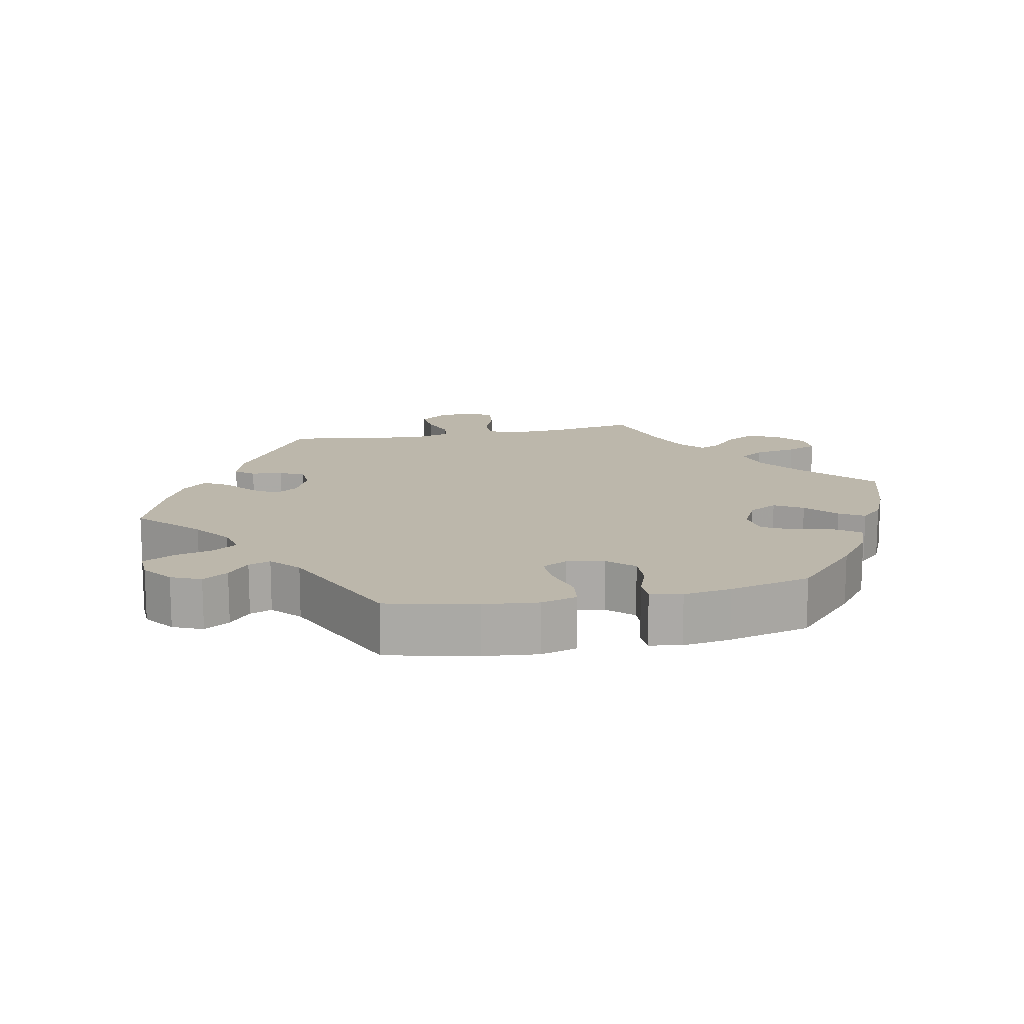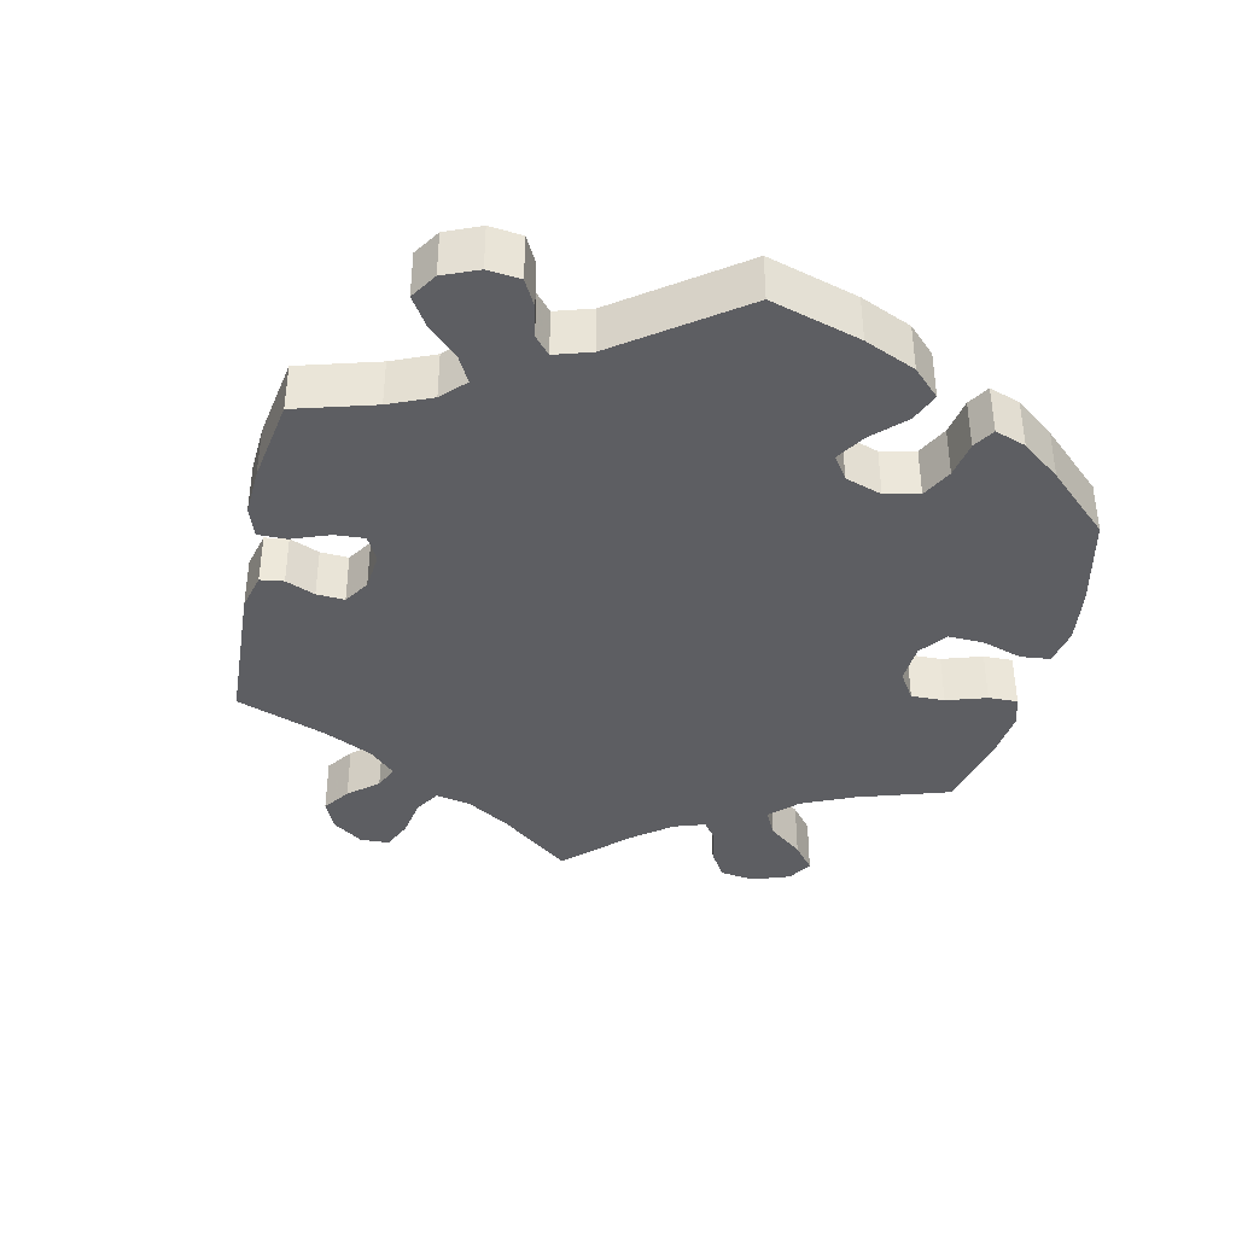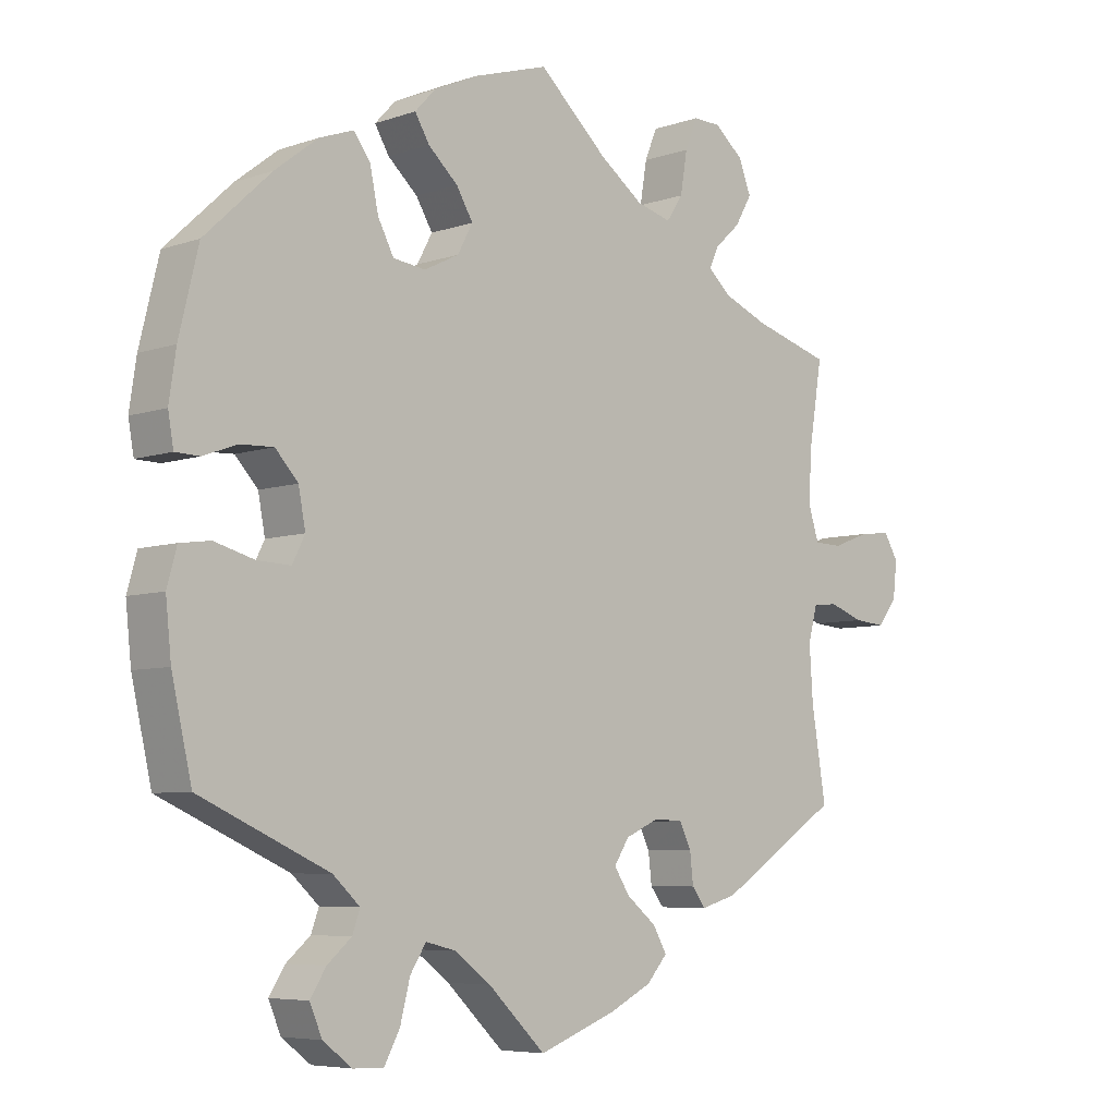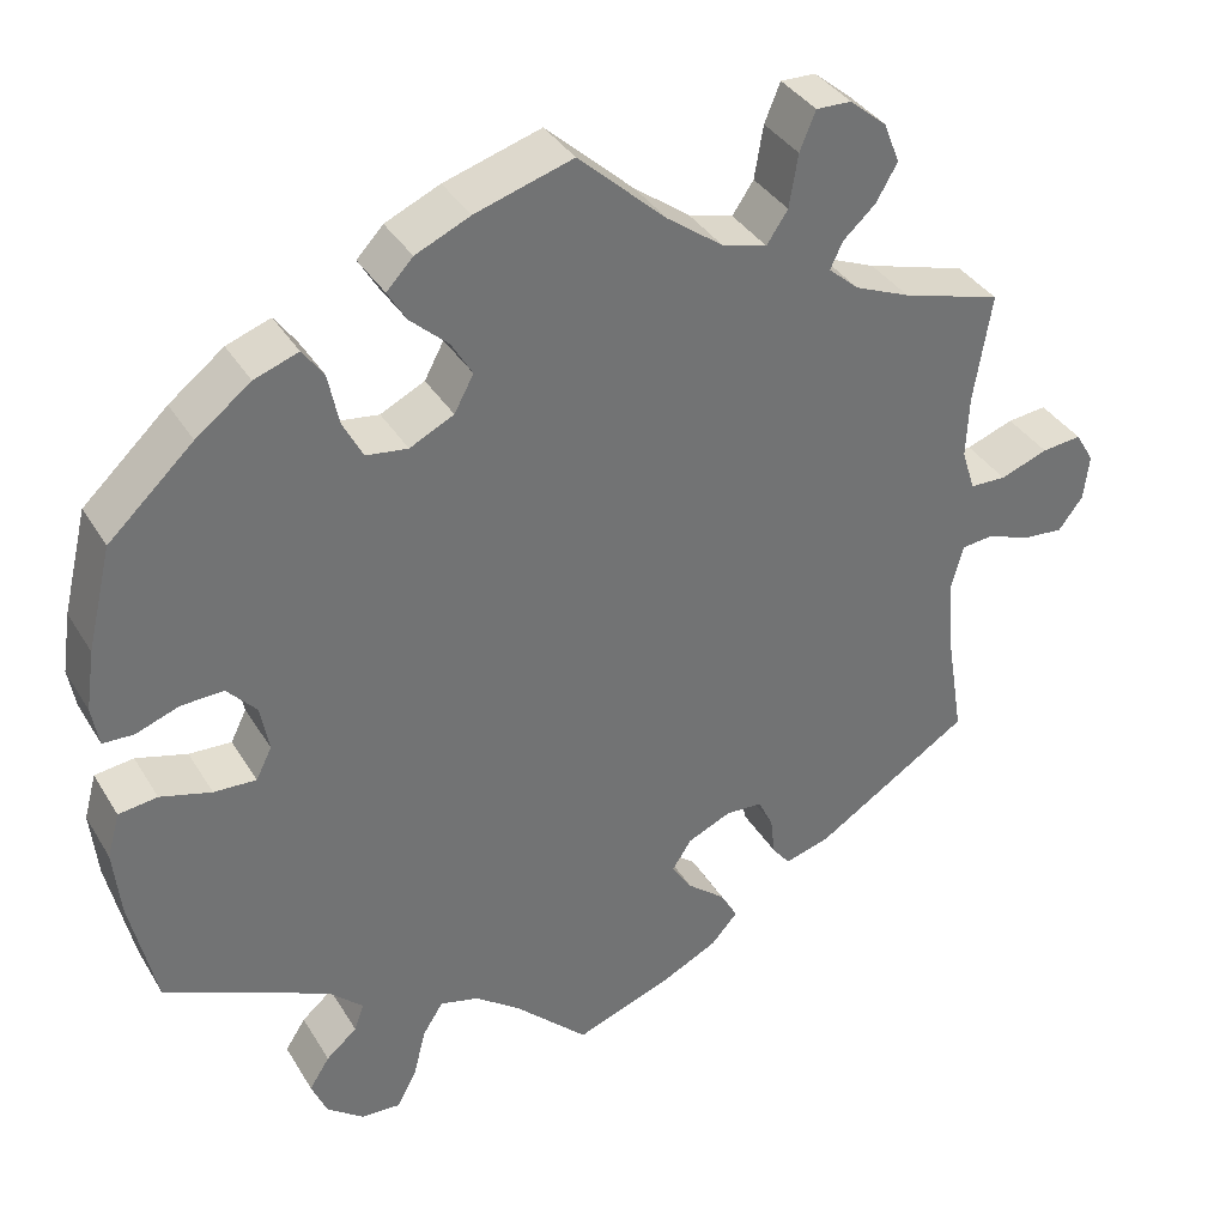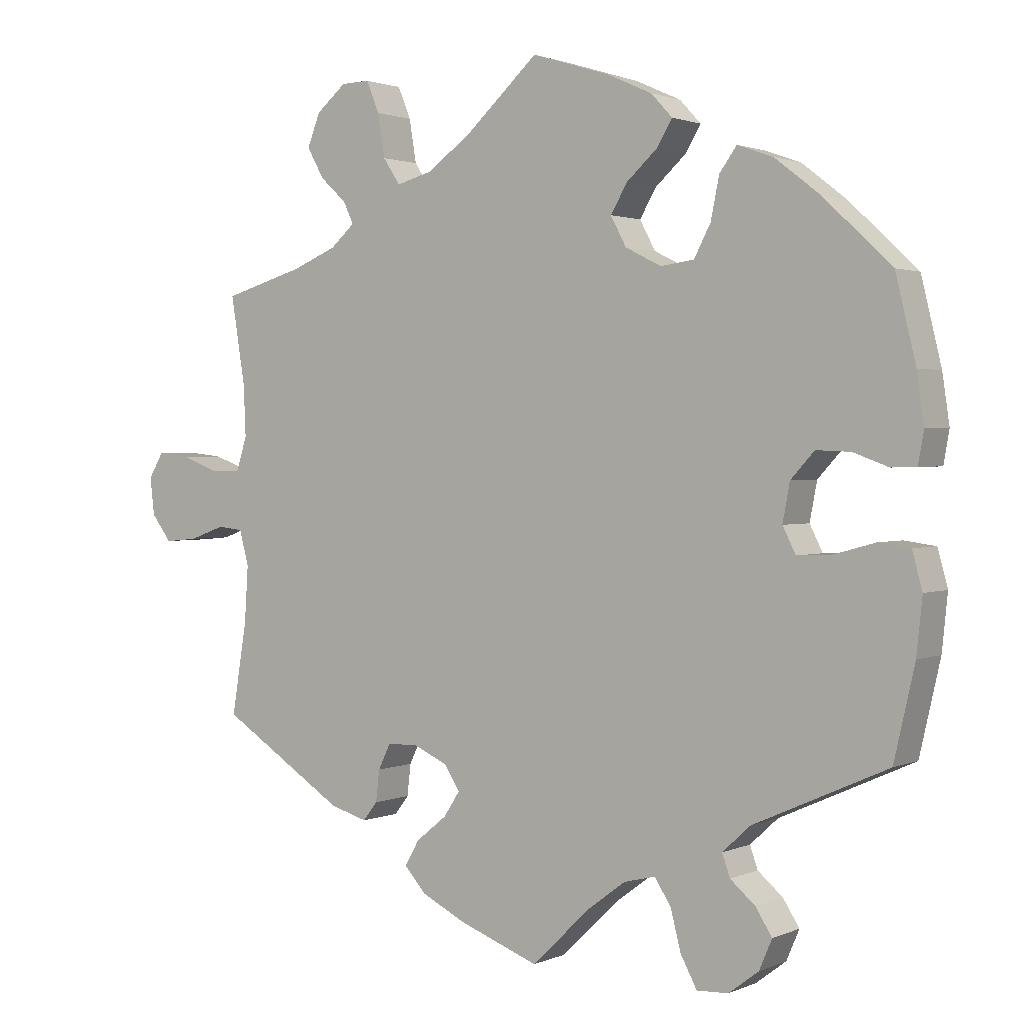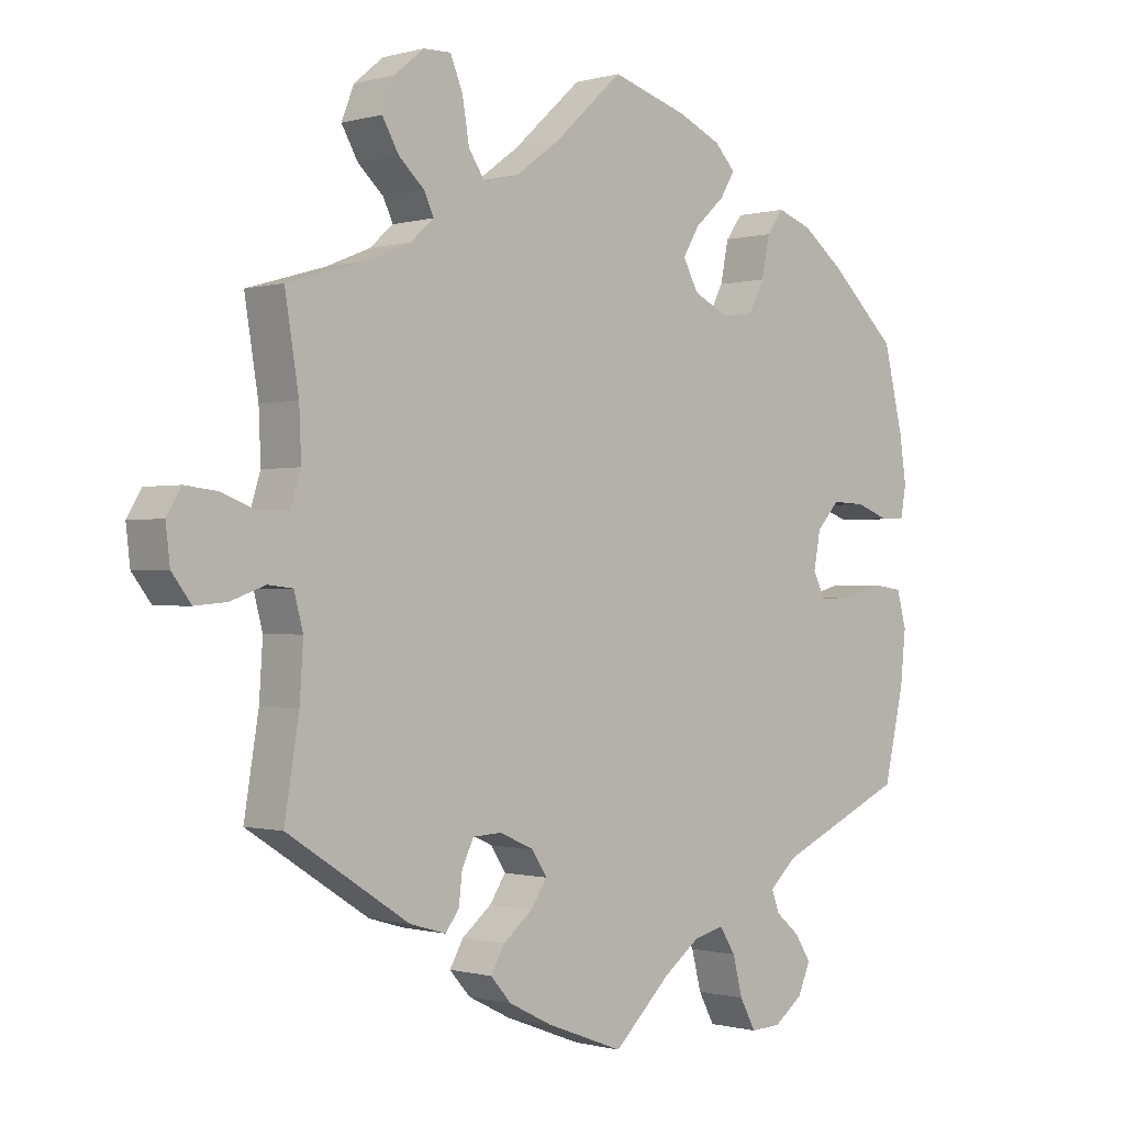
<metadata>
{"format":"obj","ext":"obj","renderer":"f3d","projection":"perspective","resolution":1024,"background":"white","views":[{"elev":14.5,"azim":-101.5,"up":"+Y"},{"elev":-38.7,"azim":-132.3,"up":"+Y"},{"elev":-6.3,"azim":-44.3,"up":"+Z"},{"elev":36.3,"azim":-27.5,"up":"+Z"},{"elev":1.6,"azim":-145.8,"up":"+Z"},{"elev":-0.6,"azim":136.0,"up":"+Z"}]}
</metadata>
<code>
v -0.083 0.07 -0.498
v -0.135 0.07 -0.459
v -0.179 0.07 -0.448
v -0.202 0.07 -0.484
v -0.216 0.07 -0.539
v -0.239 0.07 -0.582
v -0.283 0.07 -0.58
v -0.325 0.07 -0.548
v -0.343 0.07 -0.506
v -0.32 0.07 -0.47
v -0.285 0.07 -0.44
v -0.274 0.07 -0.409
v -0.313 0.07 -0.373
v -0.5 0.07 -0.289
v -0.529 0.07 -0.162
v -0.537 0.07 -0.085
v -0.523 0.07 -0.034
v -0.479 0.07 -0.028
v -0.421 0.07 -0.044
v -0.373 0.07 -0.046
v -0.355 0.07 -0.01
v -0.365 0.07 0.043
v -0.398 0.07 0.079
v -0.446 0.07 0.077
v -0.495 0.07 0.059
v -0.53 0.07 0.06
v -0.538 0.07 0.105
v -0.528 0.07 0.173
v -0.5 0.07 0.289
v -0.404 0.07 0.379
v -0.342 0.07 0.427
v -0.292 0.07 0.445
v -0.268 0.07 0.412
v -0.256 0.07 0.354
v -0.233 0.07 0.31
v -0.186 0.07 0.304
v -0.136 0.07 0.329
v -0.114 0.07 0.37
v -0.138 0.07 0.41
v -0.181 0.07 0.449
v -0.202 0.07 0.484
v -0.172 0.07 0.516
v -0.11 0.07 0.544
v 0 0.07 0.578
v 0.1 0.07 0.487
v 0.163 0.07 0.441
v 0.214 0.07 0.427
v 0.238 0.07 0.463
v 0.248 0.07 0.523
v 0.266 0.07 0.567
v 0.306 0.07 0.566
v 0.348 0.07 0.531
v 0.366 0.07 0.485
v 0.342 0.07 0.443
v 0.305 0.07 0.409
v 0.291 0.07 0.379
v 0.325 0.07 0.349
v 0.388 0.07 0.323
v 0.501 0.07 0.29
v 0.481 0.07 0.167
v 0.478 0.07 0.096
v 0.493 0.07 0.049
v 0.534 0.07 0.048
v 0.588 0.07 0.068
v 0.633 0.07 0.073
v 0.654 0.07 0.038
v 0.648 0.07 -0.014
v 0.62 0.07 -0.051
v 0.574 0.07 -0.047
v 0.524 0.07 -0.029
v 0.488 0.07 -0.033
v 0.475 0.07 -0.082
v 0.48 0.07 -0.16
v 0.501 0.07 -0.289
v 0.325 0.07 -0.402
v 0.273 0.07 -0.417
v 0.253 0.07 -0.391
v 0.248 0.07 -0.347
v 0.231 0.07 -0.312
v 0.189 0.07 -0.31
v 0.14 0.07 -0.332
v 0.118 0.07 -0.366
v 0.141 0.07 -0.401
v 0.184 0.07 -0.436
v 0.204 0.07 -0.471
v 0.174 0.07 -0.505
v 0.112 0.07 -0.536
v 0 0.07 -0.578
v -0.083 0 -0.498
v -0.135 0 -0.459
v -0.179 0 -0.448
v -0.202 0 -0.484
v -0.216 0 -0.539
v -0.239 0 -0.582
v -0.283 0 -0.58
v -0.325 0 -0.548
v -0.343 0 -0.506
v -0.32 0 -0.47
v -0.285 0 -0.44
v -0.274 0 -0.409
v -0.313 0 -0.373
v -0.5 0 -0.289
v -0.529 0 -0.162
v -0.537 0 -0.085
v -0.523 0 -0.034
v -0.479 0 -0.028
v -0.421 0 -0.044
v -0.373 0 -0.046
v -0.355 0 -0.01
v -0.365 0 0.043
v -0.398 0 0.079
v -0.446 0 0.077
v -0.495 0 0.059
v -0.53 0 0.06
v -0.538 0 0.105
v -0.528 0 0.173
v -0.5 0 0.289
v -0.404 0 0.379
v -0.342 0 0.427
v -0.292 0 0.445
v -0.268 0 0.412
v -0.256 0 0.354
v -0.233 0 0.31
v -0.186 0 0.304
v -0.136 0 0.329
v -0.114 0 0.37
v -0.138 0 0.41
v -0.181 0 0.449
v -0.202 0 0.484
v -0.172 0 0.516
v -0.11 0 0.544
v 0 0 0.578
v 0.1 0 0.487
v 0.163 0 0.441
v 0.214 0 0.427
v 0.238 0 0.463
v 0.248 0 0.523
v 0.266 0 0.567
v 0.306 0 0.566
v 0.348 0 0.531
v 0.366 0 0.485
v 0.342 0 0.443
v 0.305 0 0.409
v 0.291 0 0.379
v 0.325 0 0.349
v 0.388 0 0.323
v 0.501 0 0.29
v 0.481 0 0.167
v 0.478 0 0.096
v 0.493 0 0.049
v 0.534 0 0.048
v 0.588 0 0.068
v 0.633 0 0.073
v 0.654 0 0.038
v 0.648 0 -0.014
v 0.62 0 -0.051
v 0.574 0 -0.047
v 0.524 0 -0.029
v 0.488 0 -0.033
v 0.475 0 -0.082
v 0.48 0 -0.16
v 0.501 0 -0.289
v 0.325 0 -0.402
v 0.273 0 -0.417
v 0.253 0 -0.391
v 0.248 0 -0.347
v 0.231 0 -0.312
v 0.189 0 -0.31
v 0.14 0 -0.332
v 0.118 0 -0.366
v 0.141 0 -0.401
v 0.184 0 -0.436
v 0.204 0 -0.471
v 0.174 0 -0.505
v 0.112 0 -0.536
v 0 0 -0.578
f 87 88 1
f 86 87 1 2
f 83 84 85 86
f 82 83 86 2
f 81 82 2 3
f 80 81 3
f 75 76 77 78
f 73 74 75 78
f 72 73 78 79
f 71 72 79 80
f 67 68 69 70
f 67 70 71
f 66 67 71
f 63 64 65 66
f 62 63 66 71
f 61 62 71 80
f 58 59 60
f 57 58 60 61
f 56 57 61 80
f 52 53 54 55
f 52 55 56
f 51 52 56
f 48 49 50 51
f 48 51 56 80
f 42 43 44 45
f 42 45 46
f 39 40 41 42
f 38 39 42 46
f 37 38 46 47
f 31 32 33 34
f 31 34 35
f 30 31 35
f 29 30 35
f 28 29 35 36
f 24 25 26 27
f 23 24 27 28
f 16 17 18 19
f 16 19 20
f 13 14 15 16
f 12 13 16 20
f 8 9 10 11
f 6 7 8 11
f 4 5 6 11
f 3 4 11 12
f 47 48 80 3
f 36 37 47 3
f 23 28 36
f 22 23 36
f 21 22 36 3
f 3 12 20 21
f 89 176 175
f 90 89 175 174
f 174 173 172 171
f 90 174 171 170
f 91 90 170 169
f 91 169 168
f 166 165 164 163
f 166 163 162 161
f 167 166 161 160
f 168 167 160 159
f 158 157 156 155
f 159 158 155
f 159 155 154
f 154 153 152 151
f 159 154 151 150
f 168 159 150 149
f 148 147 146
f 149 148 146 145
f 168 149 145 144
f 143 142 141 140
f 144 143 140
f 144 140 139
f 139 138 137 136
f 168 144 139 136
f 133 132 131 130
f 134 133 130
f 130 129 128 127
f 134 130 127 126
f 135 134 126 125
f 122 121 120 119
f 123 122 119
f 123 119 118
f 123 118 117
f 124 123 117 116
f 115 114 113 112
f 116 115 112 111
f 107 106 105 104
f 108 107 104
f 104 103 102 101
f 108 104 101 100
f 99 98 97 96
f 99 96 95 94
f 99 94 93 92
f 100 99 92 91
f 91 168 136 135
f 91 135 125 124
f 124 116 111
f 124 111 110
f 91 124 110 109
f 109 108 100 91
f 1 89 90 2
f 2 90 91 3
f 3 91 92 4
f 4 92 93 5
f 5 93 94 6
f 6 94 95 7
f 7 95 96 8
f 8 96 97 9
f 9 97 98 10
f 10 98 99 11
f 11 99 100 12
f 12 100 101 13
f 13 101 102 14
f 14 102 103 15
f 15 103 104 16
f 16 104 105 17
f 17 105 106 18
f 18 106 107 19
f 19 107 108 20
f 20 108 109 21
f 21 109 110 22
f 22 110 111 23
f 23 111 112 24
f 24 112 113 25
f 25 113 114 26
f 26 114 115 27
f 27 115 116 28
f 28 116 117 29
f 29 117 118 30
f 30 118 119 31
f 31 119 120 32
f 32 120 121 33
f 33 121 122 34
f 34 122 123 35
f 35 123 124 36
f 36 124 125 37
f 37 125 126 38
f 38 126 127 39
f 39 127 128 40
f 40 128 129 41
f 41 129 130 42
f 42 130 131 43
f 43 131 132 44
f 44 132 133 45
f 45 133 134 46
f 46 134 135 47
f 47 135 136 48
f 48 136 137 49
f 49 137 138 50
f 50 138 139 51
f 51 139 140 52
f 52 140 141 53
f 53 141 142 54
f 54 142 143 55
f 55 143 144 56
f 56 144 145 57
f 57 145 146 58
f 58 146 147 59
f 59 147 148 60
f 60 148 149 61
f 61 149 150 62
f 62 150 151 63
f 63 151 152 64
f 64 152 153 65
f 65 153 154 66
f 66 154 155 67
f 67 155 156 68
f 68 156 157 69
f 69 157 158 70
f 70 158 159 71
f 71 159 160 72
f 72 160 161 73
f 73 161 162 74
f 74 162 163 75
f 75 163 164 76
f 76 164 165 77
f 77 165 166 78
f 78 166 167 79
f 79 167 168 80
f 80 168 169 81
f 81 169 170 82
f 82 170 171 83
f 83 171 172 84
f 84 172 173 85
f 85 173 174 86
f 86 174 175 87
f 87 175 176 88
f 88 176 89 1

</code>
